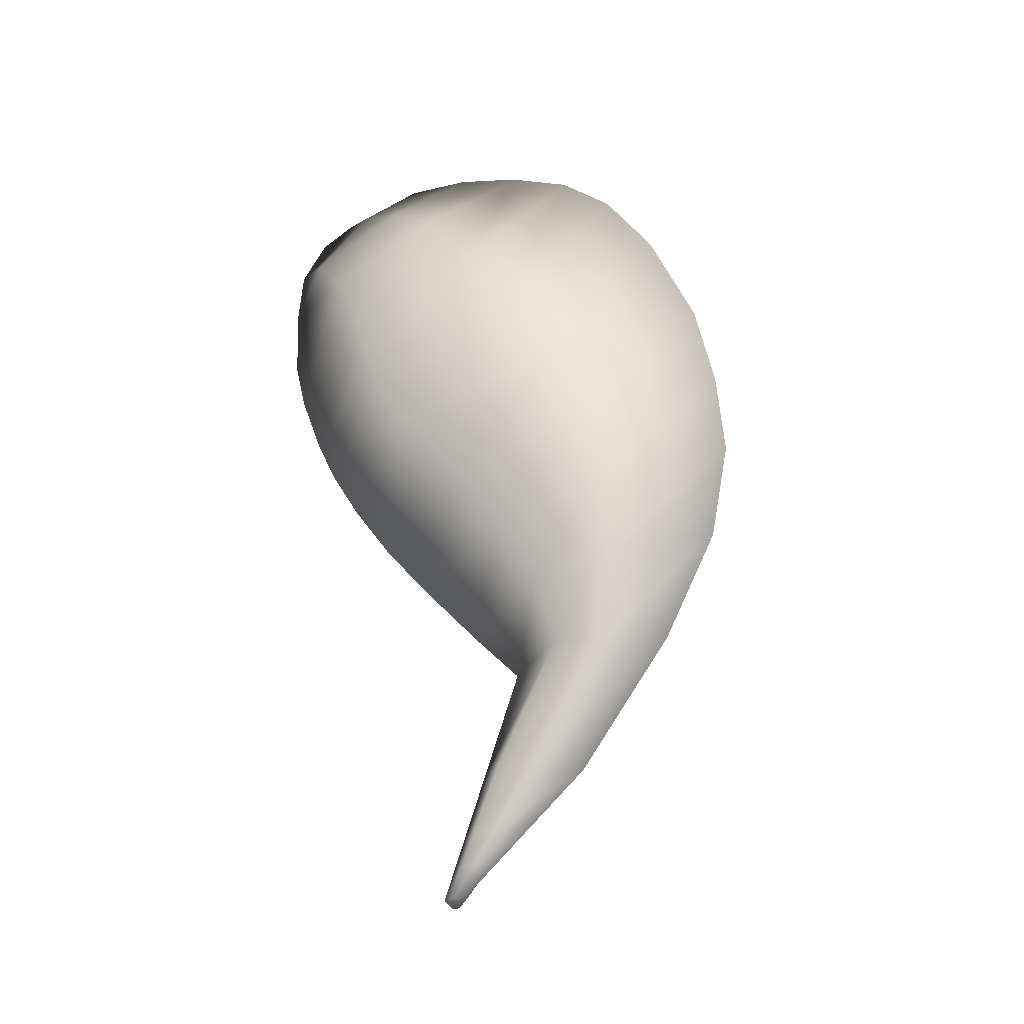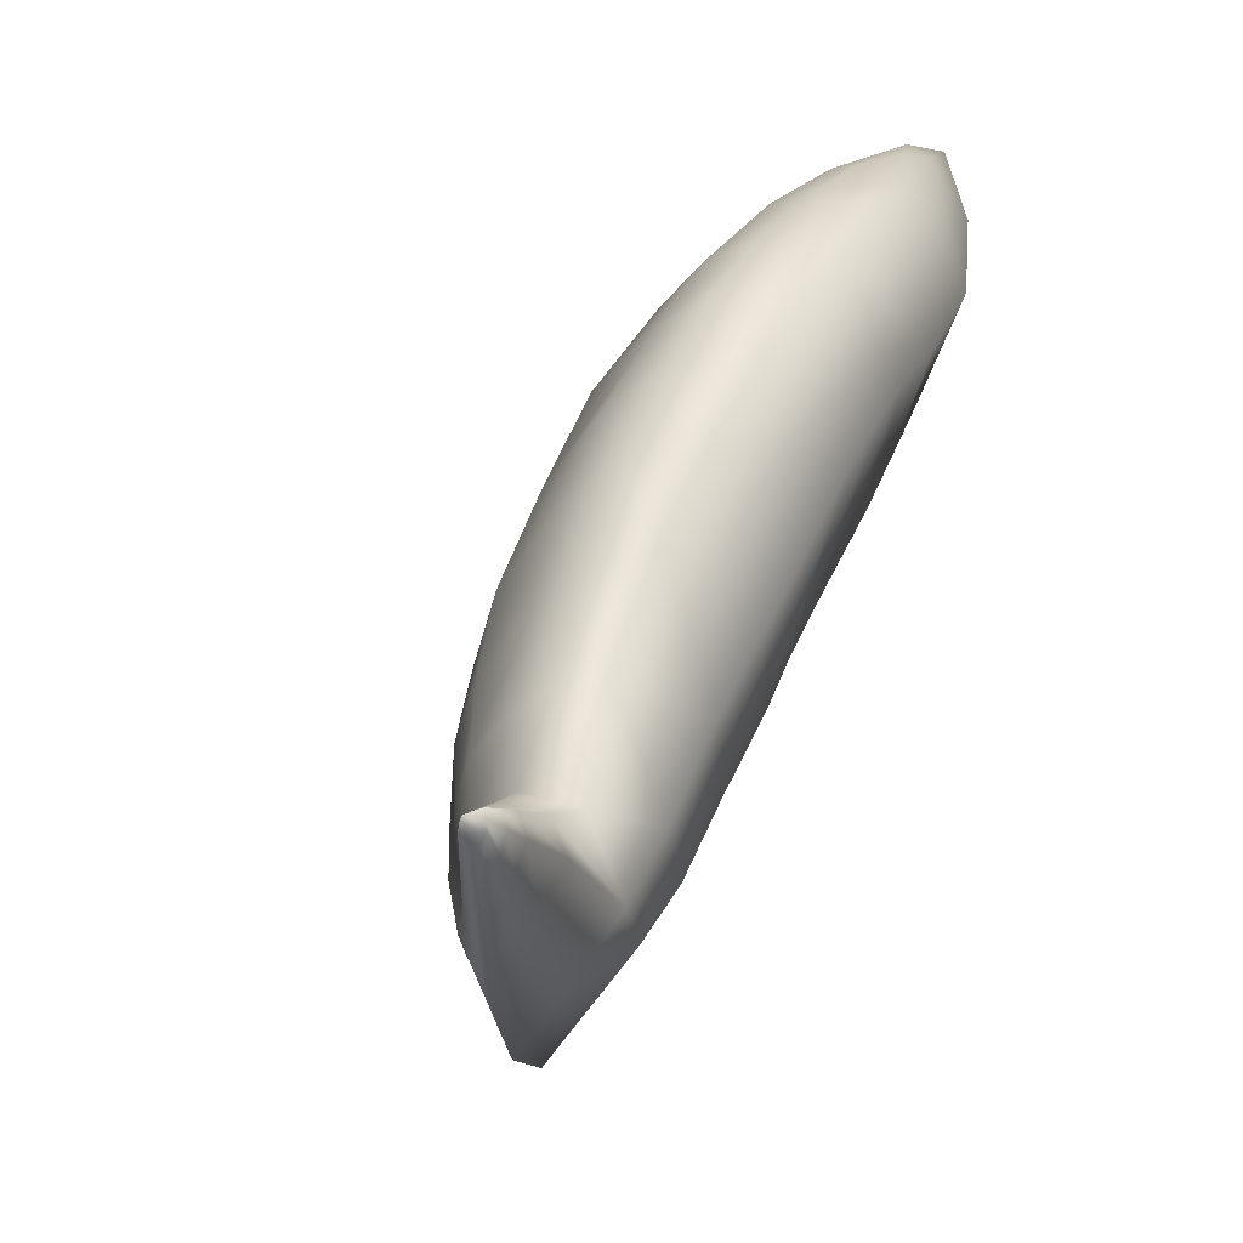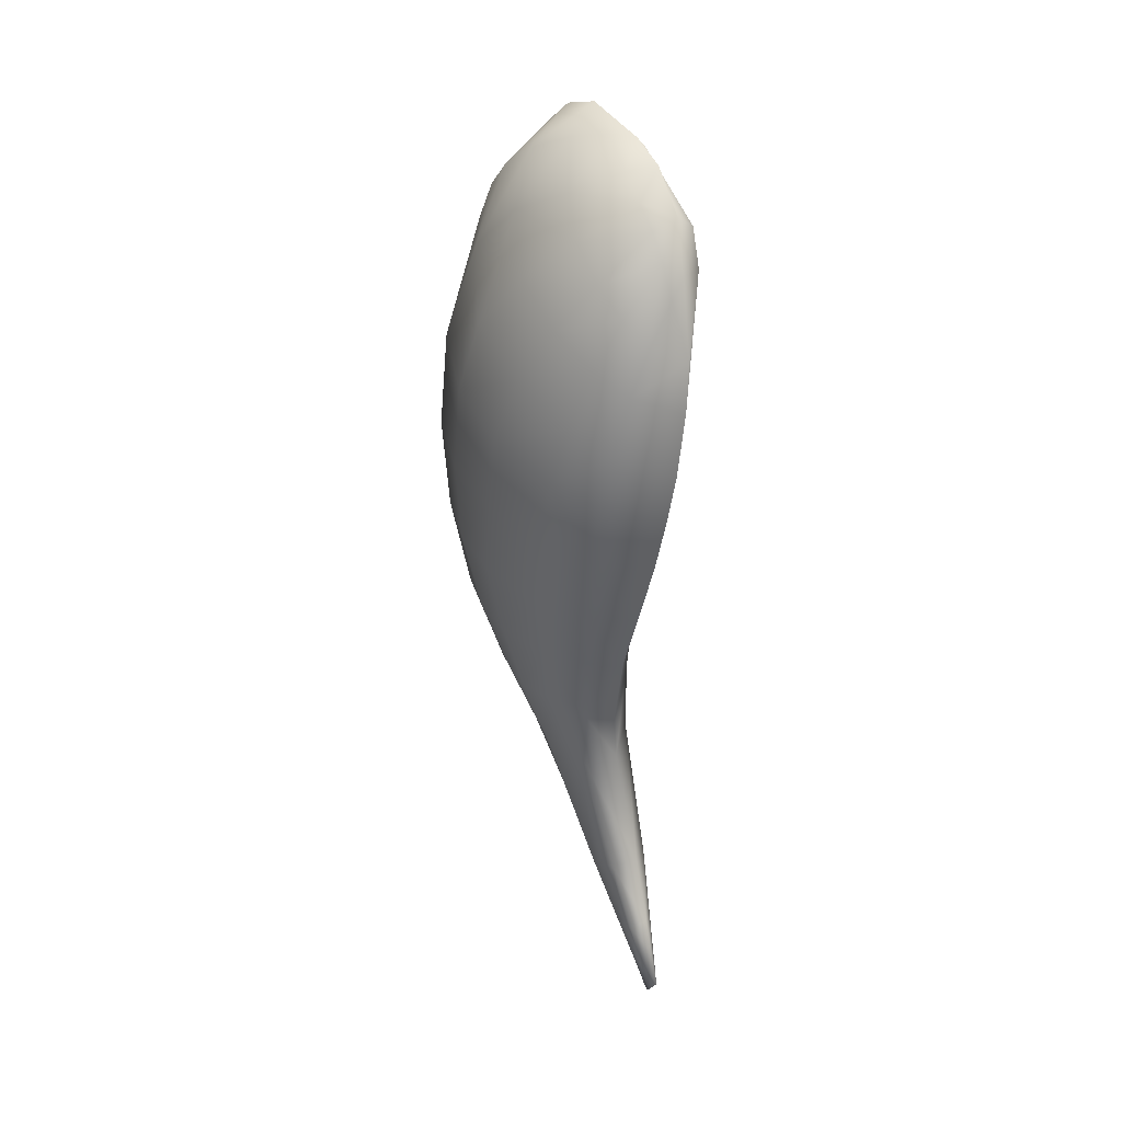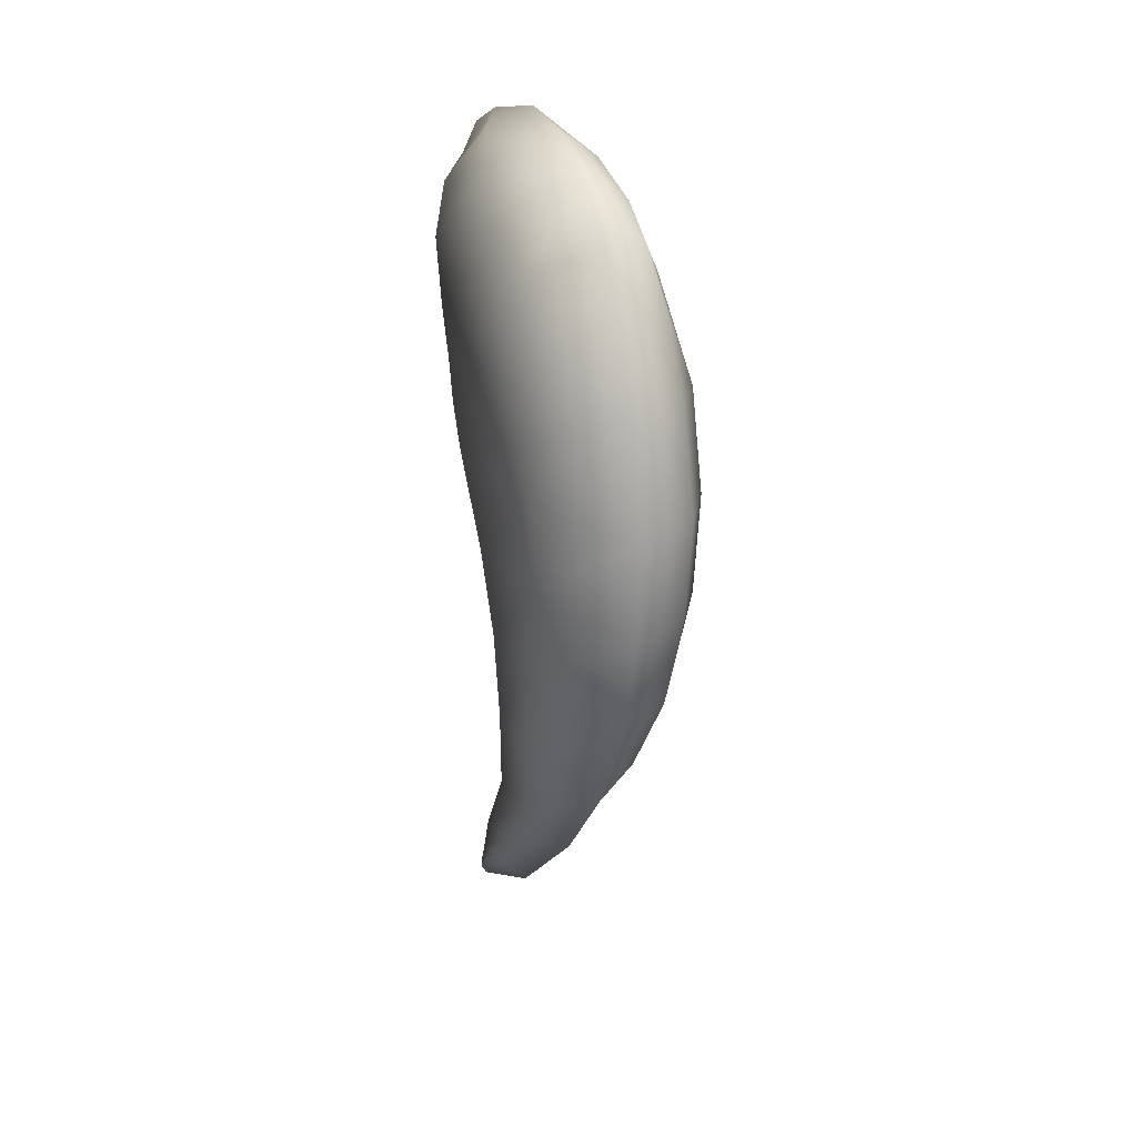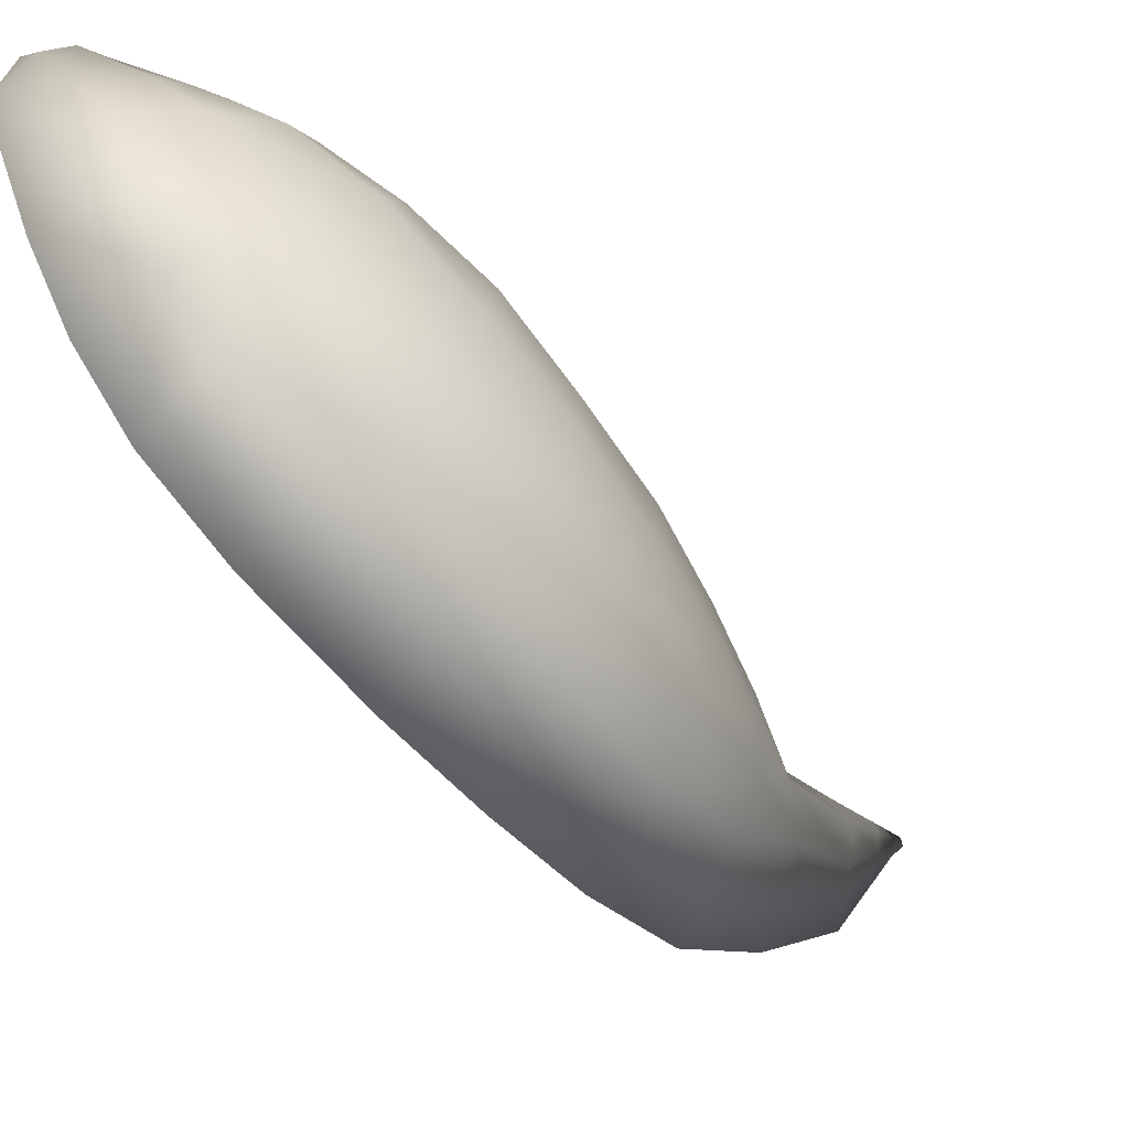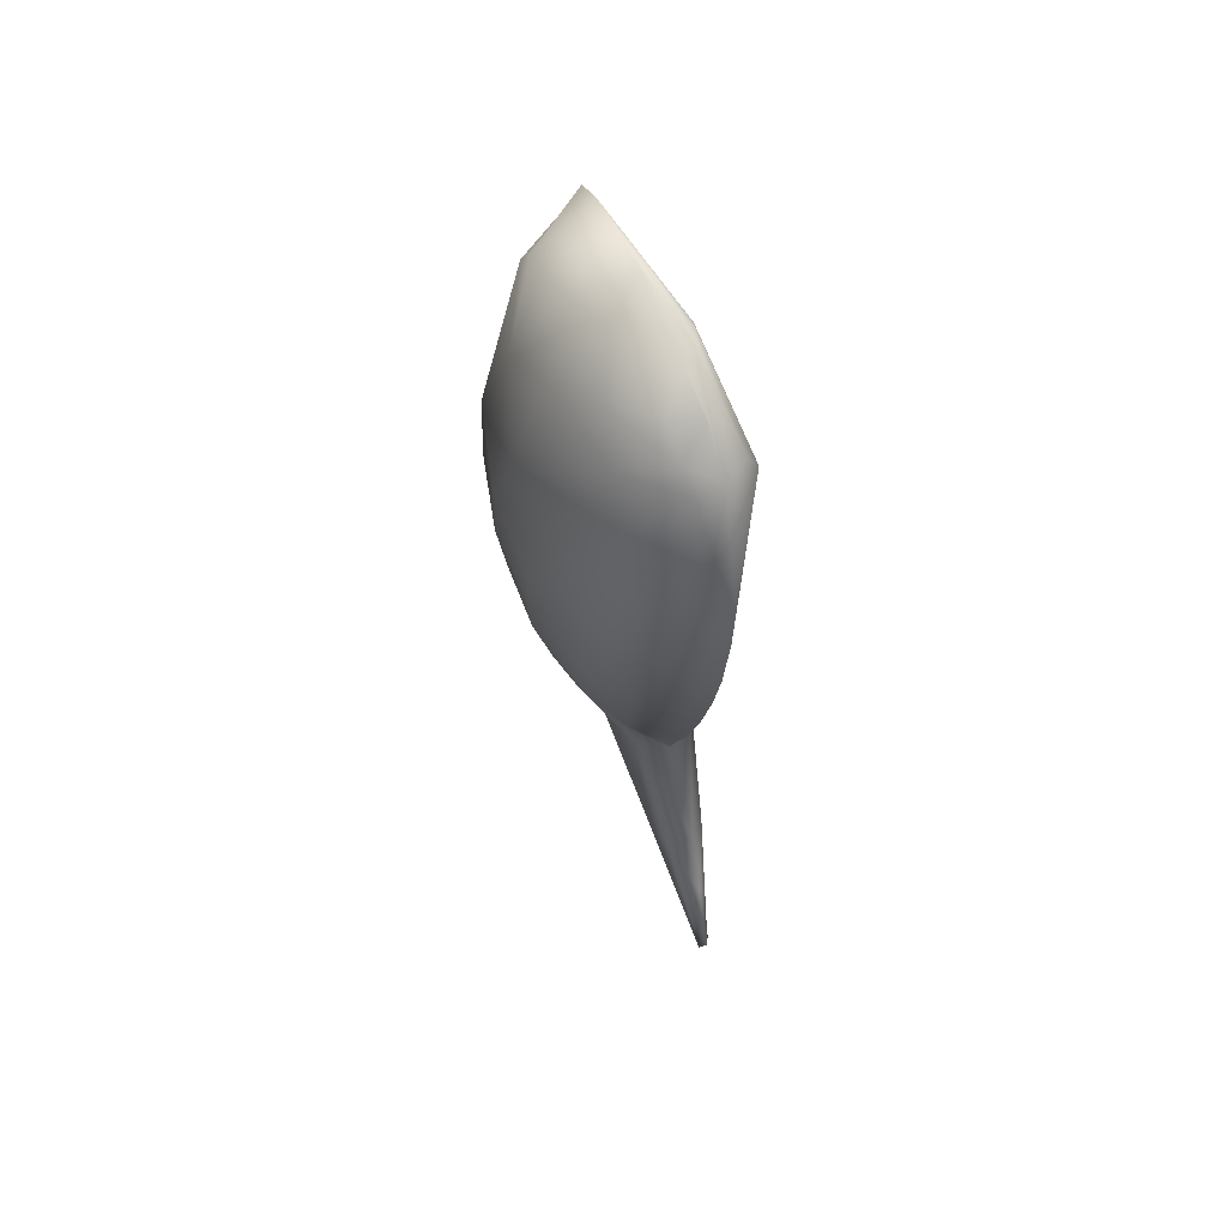
<metadata>
{"format":"obj","ext":"obj","renderer":"f3d","projection":"perspective","resolution":1024,"background":"white","views":[{"elev":-21.5,"azim":-52.8,"up":"+Z"},{"elev":11.8,"azim":-159.6,"up":"+Y"},{"elev":6.7,"azim":178.3,"up":"+Z"},{"elev":40.6,"azim":-2.3,"up":"+Z"},{"elev":-31.9,"azim":43.8,"up":"+Y"},{"elev":39.6,"azim":-177.3,"up":"+Z"}]}
</metadata>
<code>
g pm0521_00_LWingSkin_tx1
v 0.08906 0.734 0.1489
v 0.09905 0.7213 0.1791
v 0.1112 0.704 0.1976
v 0.1049 0.6813 0.1947
v 0.1347 0.6558 0.224
v 0.07683 0.7054 0.1443
v 0.08491 0.7343 0.1124
v 0.1069 0.6521 0.189
v 0.1497 0.6164 0.2273
v 0.07034 0.6773 0.1193
v 0.08074 0.7286 0.06234
v 0.08177 0.7206 0.03068
v 0.1074 0.6166 0.1696
v 0.1621 0.5731 0.2197
v 0.07291 0.6583 0.07914
v 0.08582 0.7061 -0.008408
v 0.1152 0.581 0.13
v 0.1726 0.5298 0.2037
v 0.07613 0.6479 0.04348
v 0.09048 0.6935 -0.03632
v 0.1244 0.5465 0.08759
v 0.1789 0.4928 0.1755
v 0.07797 0.6365 0.01614
v 0.0968 0.6735 -0.06944
v 0.128 0.5267 0.05836
v 0.1851 0.4581 0.1299
v 0.08161 0.6217 -0.01109
v 0.1055 0.6472 -0.106
v 0.1277 0.5118 0.0288
v 0.1894 0.4242 0.06158
v 0.09397 0.5753 -0.06357
v 0.1134 0.6154 -0.142
v 0.1285 0.4872 -0.02639
v 0.1865 0.4068 0.0007627
v 0.1011 0.5419 -0.1123
v 0.1162 0.5716 -0.1853
v 0.1257 0.4675 -0.08184
v 0.1806 0.3971 -0.05913
v 0.1038 0.511 -0.158
v 0.1126 0.5324 -0.2199
v 0.1206 0.4607 -0.142
v 0.1661 0.4023 -0.1284
v 0.1038 0.4933 -0.2037
v 0.09907 0.5497 -0.29
v 0.1205 0.4681 -0.2022
v 0.1481 0.4313 -0.2023
v 0.09298 0.5345 -0.2879
v 0.09263 0.5617 -0.3321
v 0.1035 0.5133 -0.2874
v 0.1187 0.4821 -0.2926
v 0.08947 0.5521 -0.3309
v 0.08941 0.5677 -0.3532
v 0.0946 0.5395 -0.3305
v 0.1041 0.5211 -0.3333
v 0.08772 0.561 -0.3524
v 0.08619 0.5737 -0.3743
v 0.08597 0.5698 -0.3739
v 0.09017 0.5526 -0.352
v 0.09686 0.5406 -0.3537
v 0.08574 0.5657 -0.3736
v 0.08957 0.5601 -0.3741
v 0.09254 0.5697 -0.3792
v 0.08597 0.5698 -0.3739
v 0.08574 0.5657 -0.3736
v 0.09162 0.572 -0.3789
v 0.08619 0.5737 -0.3743
v 0.09758 0.5673 -0.3581
v 0.08941 0.5677 -0.3532
v 0.1036 0.5626 -0.3374
v 0.09263 0.5617 -0.3321
v 0.1015 0.5612 -0.3584
v 0.1155 0.5532 -0.2959
v 0.09907 0.5497 -0.29
v 0.09314 0.5661 -0.379
v 0.08574 0.5657 -0.3736
v 0.08957 0.5601 -0.3741
v 0.1019 0.5528 -0.3576
v 0.09686 0.5406 -0.3537
v 0.1104 0.5528 -0.3376
v 0.1106 0.5395 -0.3361
v 0.1041 0.5211 -0.3333
v 0.1401 0.5353 -0.215
v 0.1126 0.5324 -0.2199
v 0.1282 0.5359 -0.296
v 0.1615 0.5127 -0.2103
v 0.1281 0.5128 -0.2933
v 0.1187 0.4821 -0.2926
v 0.1682 0.4766 -0.2037
v 0.1481 0.4313 -0.2023
v 0.1661 0.4023 -0.1284
v 0.1421 0.5628 -0.1774
v 0.1162 0.5716 -0.1853
v 0.1903 0.4485 -0.1438
v 0.1806 0.3971 -0.05913
v 0.1933 0.481 -0.1536
v 0.2084 0.4413 -0.08211
v 0.1865 0.4068 0.0007627
v 0.1582 0.5539 -0.1749
v 0.1428 0.6011 -0.1407
v 0.1134 0.6154 -0.142
v 0.1667 0.5815 -0.136
v 0.1783 0.5331 -0.1688
v 0.1859 0.5134 -0.1632
v 0.1422 0.6375 -0.1039
v 0.1055 0.6472 -0.106
v 0.1717 0.6126 -0.09627
v 0.193 0.5532 -0.1252
v 0.2161 0.4856 -0.09893
v 0.1375 0.6665 -0.06616
v 0.0968 0.6735 -0.06944
v 0.1695 0.6451 -0.05627
v 0.2074 0.5233 -0.1137
v 0.2034 0.5776 -0.08002
v 0.2301 0.5016 -0.04168
v 0.1323 0.6909 -0.029
v 0.09048 0.6935 -0.03632
v 0.1622 0.6739 -0.01463
v 0.1254 0.7082 0.003462
v 0.08582 0.7061 -0.008408
v 0.2213 0.5411 -0.06182
v 0.2023 0.6102 -0.03428
v 0.2197 0.4517 -0.02034
v 0.1894 0.4242 0.06158
v 0.2247 0.4706 0.04355
v 0.1851 0.4581 0.1299
v 0.2355 0.5277 0.01762
v 0.219 0.5031 0.1078
v 0.1789 0.4928 0.1755
v 0.2251 0.5708 -0.01042
v 0.1985 0.6431 0.01107
v 0.2305 0.5604 0.07848
v 0.2076 0.5379 0.1592
v 0.2097 0.6025 0.1373
v 0.2214 0.6055 0.04241
v 0.1995 0.5647 0.1792
v 0.1726 0.5298 0.2037
v 0.1621 0.5731 0.2197
v 0.191 0.5989 0.1889
v 0.1497 0.6164 0.2273
v 0.1739 0.6385 0.1973
v 0.1347 0.6558 0.224
v 0.1829 0.6742 0.04961
v 0.2077 0.6435 0.08628
v 0.1842 0.6578 0.1572
v 0.1497 0.6708 0.2008
v 0.1277 0.6952 0.2002
v 0.1112 0.704 0.1976
v 0.152 0.6912 0.1648
v 0.1189 0.719 0.1761
v 0.09905 0.7213 0.1791
v 0.111 0.7303 0.1567
v 0.08906 0.734 0.1489
v 0.1472 0.7055 0.1346
v 0.1802 0.68 0.1132
v 0.1038 0.737 0.1394
v 0.1612 0.7009 0.08121
v 0.1356 0.7217 0.1085
v 0.09799 0.7387 0.1213
v 0.08491 0.7343 0.1124
v 0.1208 0.7304 0.08729
v 0.1375 0.718 0.0567
v 0.09195 0.7368 0.0985
v 0.08074 0.7286 0.06234
v 0.1046 0.7337 0.07127
v 0.1153 0.7242 0.04085
v 0.08177 0.7206 0.03068
v 0.1528 0.6978 0.02018
g pm0521_00_LWingSkin_tx1_0
f 3 2 1
f 4 3 1
f 4 5 3
f 4 1 6
f 6 1 7
f 5 4 8
f 8 4 6
f 9 5 8
f 6 7 10
f 8 6 10
f 7 11 10
f 10 11 12
f 9 8 13
f 13 8 10
f 14 9 13
f 15 10 12
f 13 10 15
f 15 12 16
f 14 13 17
f 17 13 15
f 18 14 17
f 19 15 16
f 17 15 19
f 19 16 20
f 18 17 21
f 21 17 19
f 22 18 21
f 23 19 20
f 21 19 23
f 23 20 24
f 22 21 25
f 25 21 23
f 26 22 25
f 27 23 24
f 25 23 27
f 27 24 28
f 26 25 29
f 29 25 27
f 30 26 29
f 31 27 28
f 29 27 31
f 31 28 32
f 30 29 33
f 33 29 31
f 34 30 33
f 35 31 32
f 33 31 35
f 35 32 36
f 34 33 37
f 37 33 35
f 38 34 37
f 39 35 36
f 37 35 39
f 39 36 40
f 38 37 41
f 41 37 39
f 42 38 41
f 43 39 40
f 41 39 43
f 43 40 44
f 42 41 45
f 45 41 43
f 46 42 45
f 47 43 44
f 45 43 47
f 47 44 48
f 46 45 49
f 49 45 47
f 50 46 49
f 51 47 48
f 49 47 51
f 51 48 52
f 50 49 53
f 53 49 51
f 54 50 53
f 55 51 52
f 53 51 55
f 55 52 56
f 57 55 56
f 54 53 58
f 58 53 55
f 58 55 57
f 59 54 58
f 60 58 57
f 59 58 60
f 61 59 60
f 64 63 62
f 63 65 62
f 63 66 65
f 65 66 67
f 65 67 62
f 66 68 67
f 67 68 69
f 68 70 69
f 67 71 62
f 67 69 71
f 69 70 72
f 70 73 72
f 62 71 74
f 75 62 74
f 76 75 74
f 74 77 76
f 71 77 74
f 77 78 76
f 69 79 71
f 71 79 77
f 69 72 79
f 77 80 78
f 79 80 77
f 80 81 78
f 72 73 82
f 73 83 82
f 72 84 79
f 79 84 80
f 84 72 82
f 85 84 82
f 80 86 81
f 84 86 80
f 86 84 85
f 86 87 81
f 87 86 88
f 88 86 85
f 89 87 88
f 90 89 88
f 82 83 91
f 83 92 91
f 93 90 88
f 94 90 93
f 88 95 93
f 95 88 85
f 96 94 93
f 96 93 95
f 97 94 96
f 91 98 82
f 82 98 85
f 91 92 99
f 92 100 99
f 101 98 91
f 99 101 91
f 98 102 85
f 102 98 101
f 103 95 85
f 85 102 103
f 99 100 104
f 100 105 104
f 106 101 99
f 104 106 99
f 107 102 101
f 103 102 107
f 107 101 106
f 108 95 103
f 108 96 95
f 104 105 109
f 105 110 109
f 111 106 104
f 109 111 104
f 112 103 107
f 112 108 103
f 113 107 106
f 113 106 111
f 112 107 113
f 96 108 114
f 114 108 112
f 109 110 115
f 110 116 115
f 117 111 109
f 115 117 109
f 115 116 118
f 115 118 117
f 116 119 118
f 120 112 113
f 120 114 112
f 121 113 111
f 121 111 117
f 120 113 121
f 122 96 114
f 122 97 96
f 97 122 123
f 122 124 123
f 122 114 124
f 125 123 124
f 126 114 120
f 114 126 124
f 127 125 124
f 127 124 126
f 128 125 127
f 129 120 121
f 129 126 120
f 130 121 117
f 129 121 130
f 131 127 126
f 131 126 129
f 132 128 127
f 132 127 131
f 133 132 131
f 134 131 129
f 134 129 130
f 133 131 134
f 128 132 135
f 135 132 133
f 136 128 135
f 136 135 137
f 135 138 137
f 138 135 133
f 139 137 138
f 140 139 138
f 138 133 140
f 141 139 140
f 134 130 142
f 143 133 134
f 143 134 142
f 133 144 140
f 144 133 143
f 145 141 140
f 140 144 145
f 145 146 141
f 147 141 146
f 145 148 146
f 144 148 145
f 147 146 149
f 148 149 146
f 147 149 150
f 150 149 151
f 149 148 151
f 150 151 152
f 148 144 153
f 148 153 151
f 154 144 143
f 144 154 153
f 151 155 152
f 151 153 155
f 154 143 156
f 143 142 156
f 153 154 157
f 153 157 155
f 154 156 157
f 155 158 152
f 155 157 158
f 159 152 158
f 157 156 160
f 157 160 158
f 156 142 161
f 156 161 160
f 159 158 162
f 163 159 162
f 162 158 164
f 158 160 164
f 163 162 164
f 164 160 165
f 163 164 165
f 160 161 165
f 166 163 165
f 166 165 119
f 165 118 119
f 165 161 118
f 142 167 161
f 161 167 118
f 142 130 167
f 118 167 117
f 130 117 167

</code>
